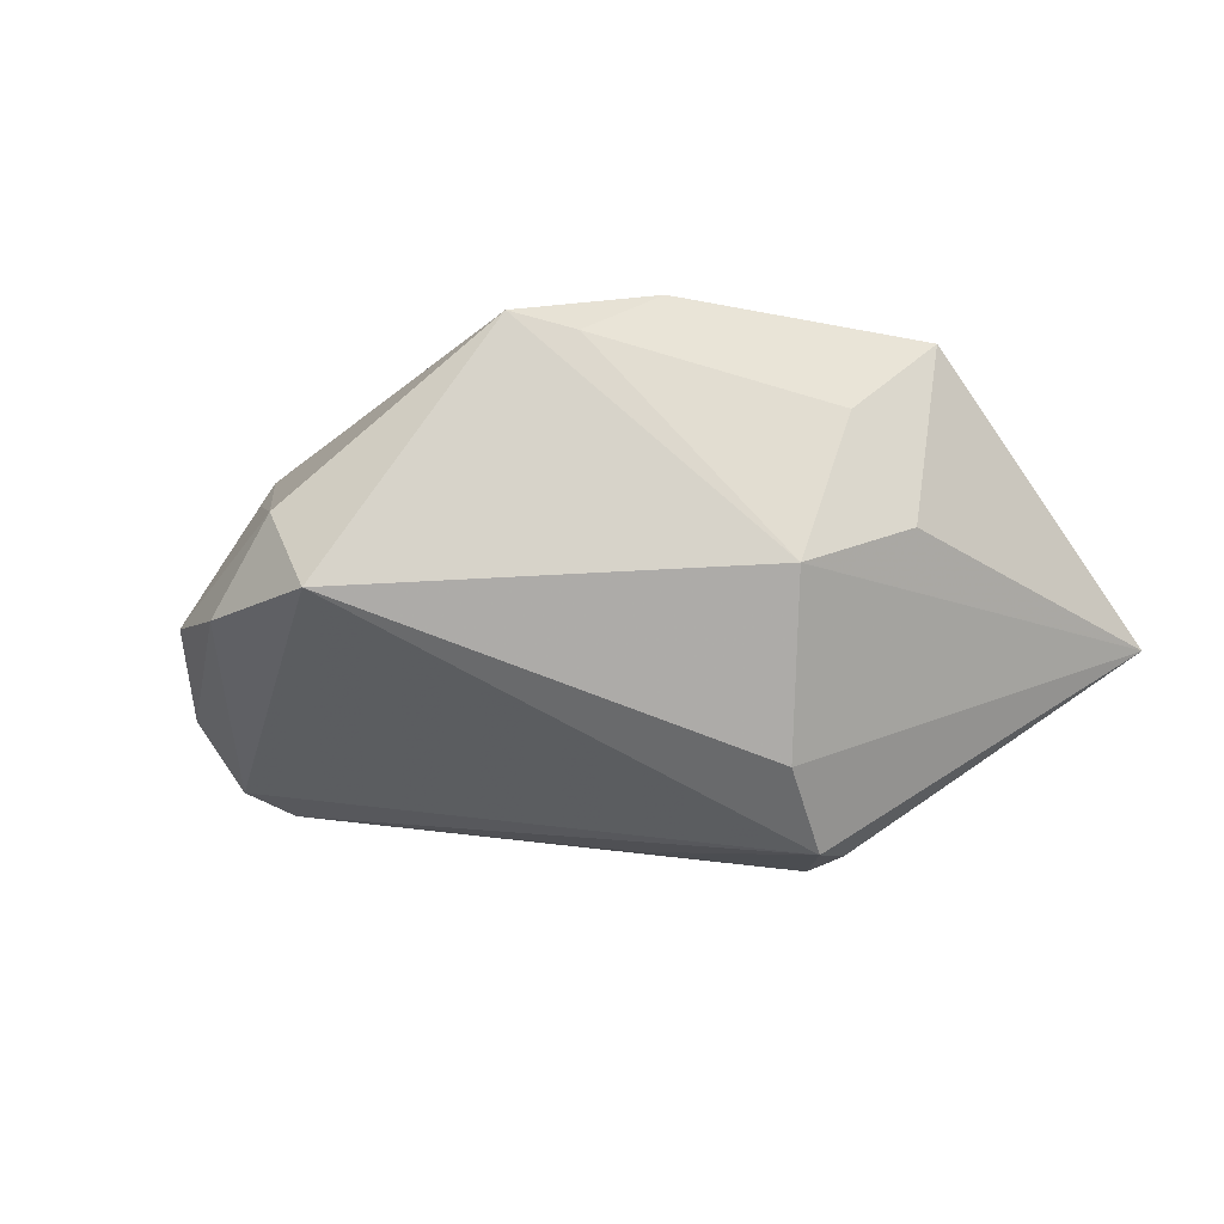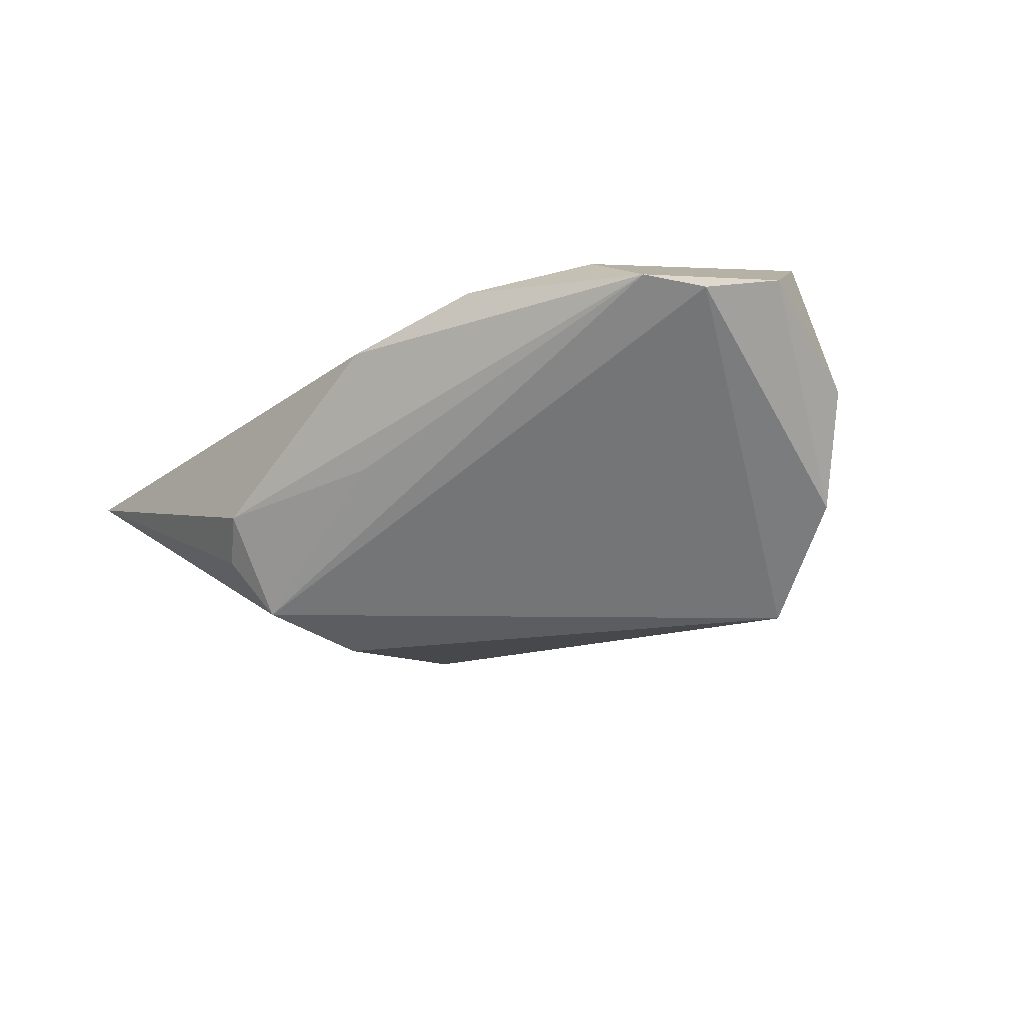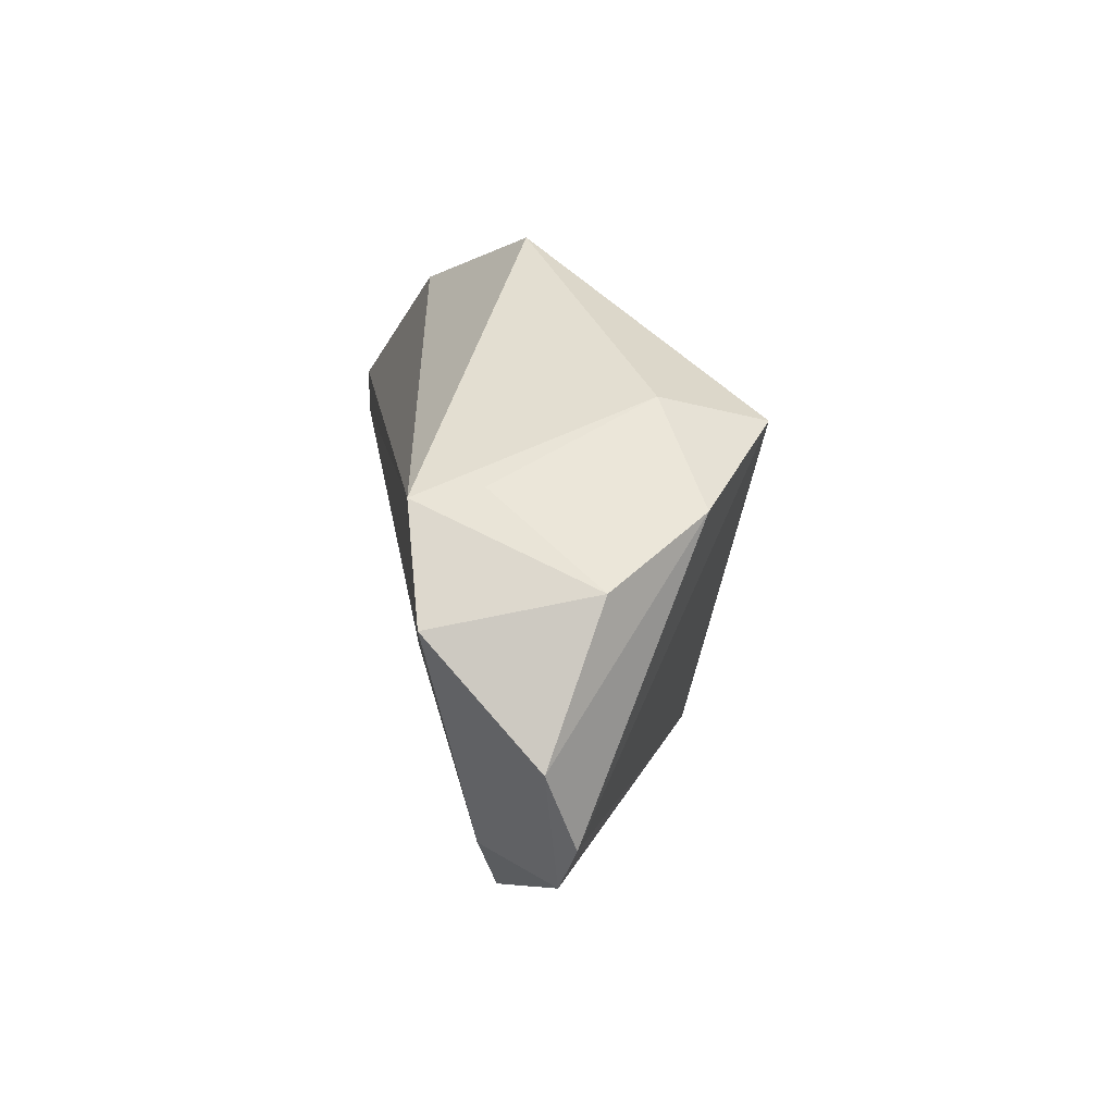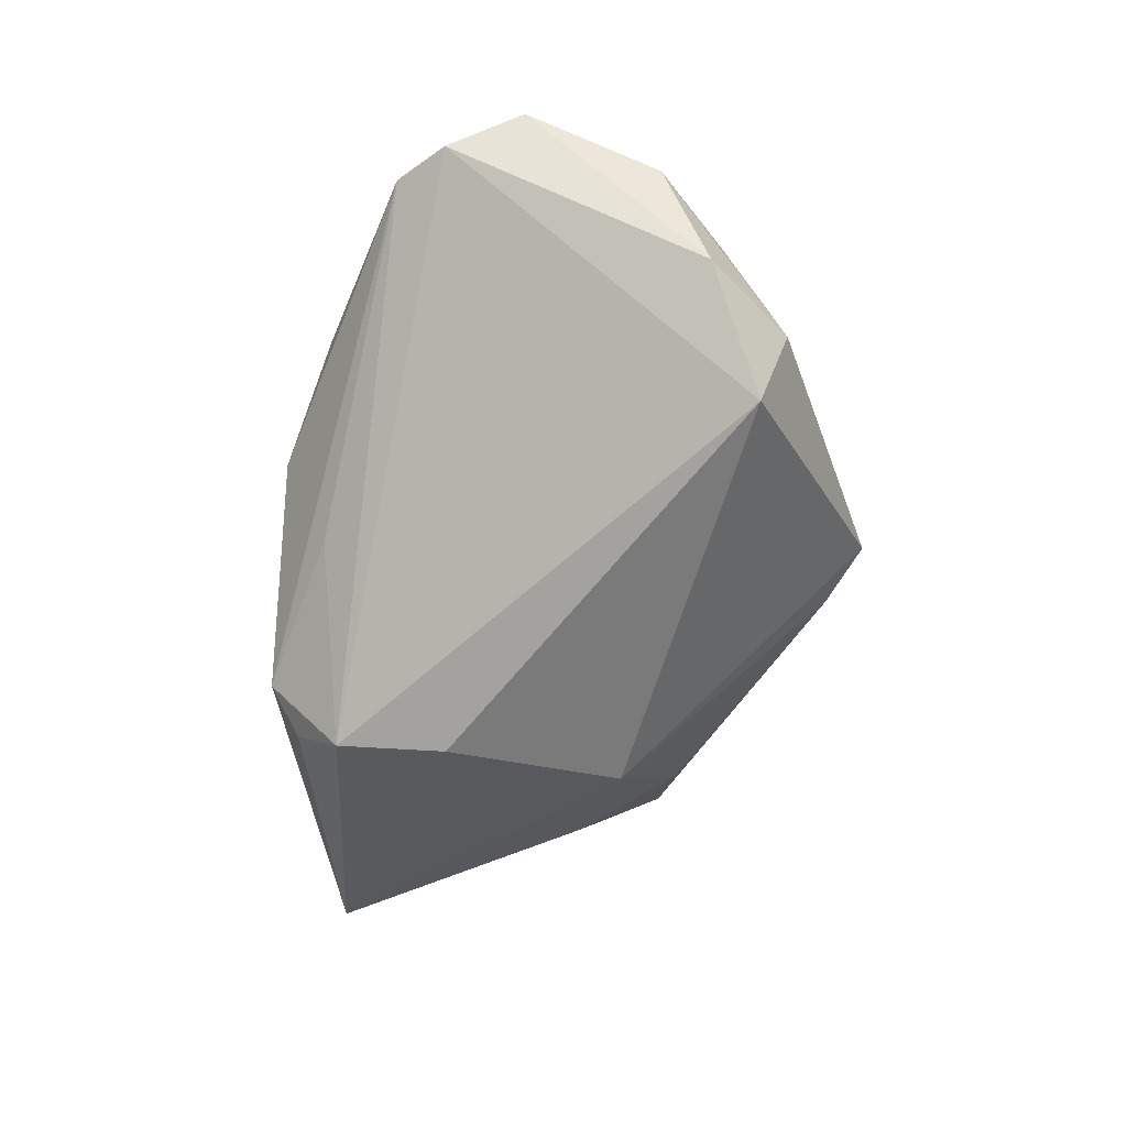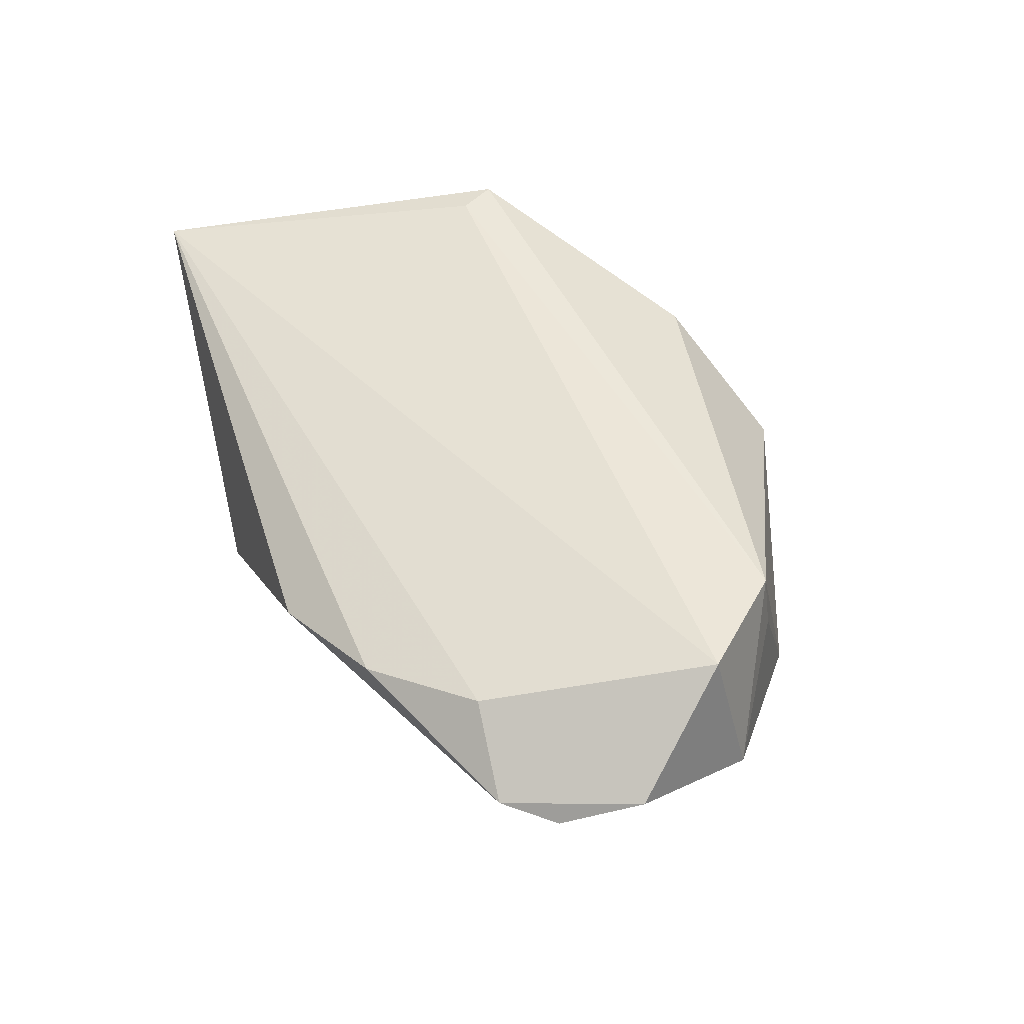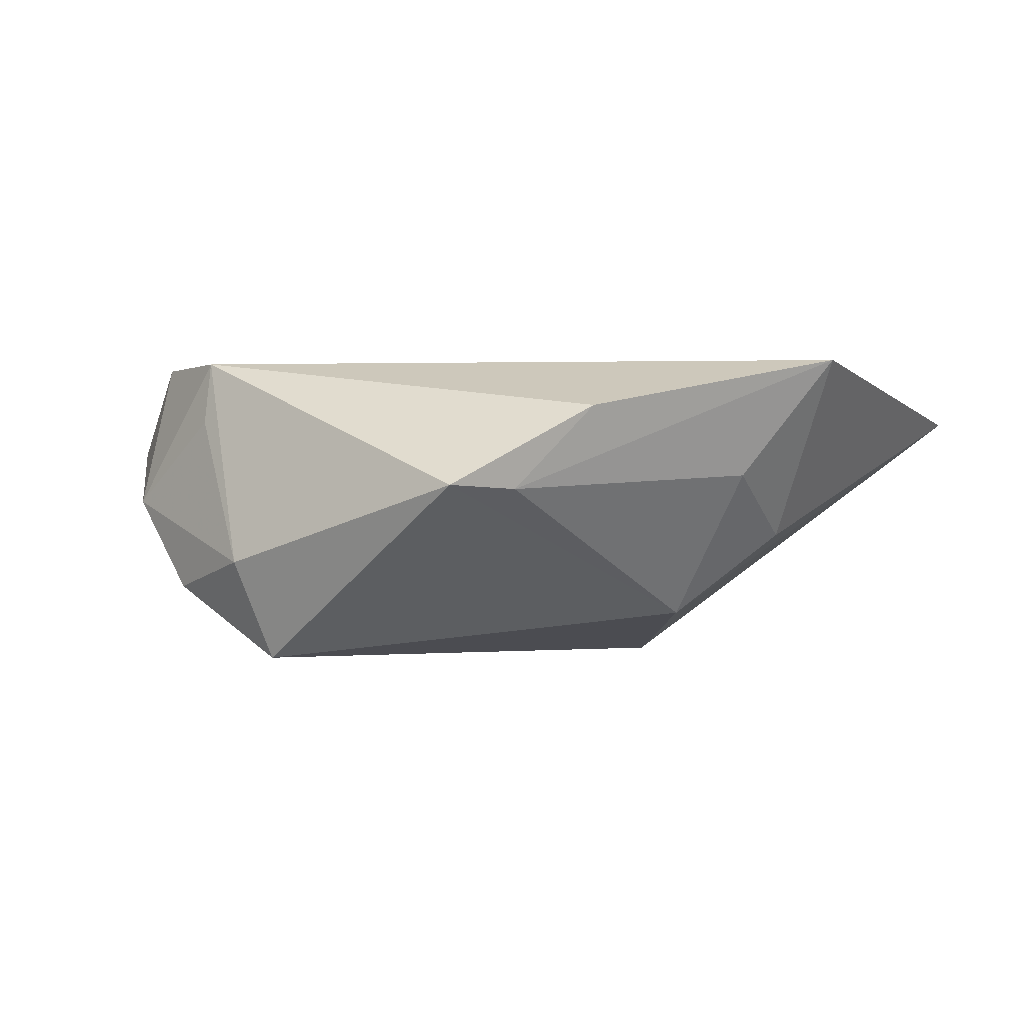
<metadata>
{"format":"obj","ext":"obj","renderer":"f3d","projection":"perspective","resolution":1024,"background":"white","views":[{"elev":-61.2,"azim":-156.4,"up":"+Z"},{"elev":-27.1,"azim":56.5,"up":"+Z"},{"elev":24.2,"azim":82.5,"up":"+Y"},{"elev":-67.7,"azim":97.0,"up":"+Z"},{"elev":49.1,"azim":75.7,"up":"+Z"},{"elev":-0.4,"azim":-163.0,"up":"+Z"}]}
</metadata>
<code>
v 0.04042 -0.01355 0.01144
v 0.05479 -0.006725 0.00245
v -0.004743 0.04103 0.0003719
v -0.0452 0.005387 0.01769
v 0.02515 0.02809 -0.02271
v -0.05843 -0.03829 0.0109
v -0.01004 -0.03829 -0.01097
v 0.04667 0.01549 0.01769
v 0.03607 0.02649 0.009592
v -0.01615 -0.0155 -0.0232
v 0.01493 -0.0337 0.004066
v 0.04041 0.02429 -0.01321
v -0.03895 -0.0008975 -0.006057
v 0.03561 0.02551 0.01769
v -0.02607 0.005783 -0.01688
v -0.02094 0.03165 0.01066
v -0.04837 0.00976 0.0175
v 0.04918 0.01966 -0.001306
v 0.008552 -0.02846 -0.008911
v 0.05686 0.003571 0.006065
v -0.01583 -0.03538 -0.01478
v 0.05096 -0.01345 0.003934
v -0.01163 0.03556 -9.938e-05
v 0.02977 -0.02578 0.008292
v -0.01442 -0.02939 -0.02162
v 0.02863 0.03281 -0.009665
v -0.03672 0.01274 0.002017
f 4 17 6
f 6 8 4
f 6 17 13
f 13 15 6
f 10 25 6
f 6 15 10
f 10 5 25
f 10 15 5
f 1 8 6
f 6 24 1
f 22 1 24
f 27 13 17
f 15 13 27
f 5 15 3
f 6 25 21
f 21 7 6
f 25 7 21
f 11 24 6
f 6 7 11
f 11 22 24
f 7 22 11
f 19 7 25
f 25 22 19
f 19 22 7
f 18 8 20
f 20 12 18
f 8 1 20
f 1 22 20
f 26 12 5
f 5 3 26
f 18 12 26
f 15 27 23
f 23 3 15
f 16 3 23
f 17 16 23
f 23 27 17
f 12 20 2
f 2 20 22
f 5 12 2
f 25 5 2
f 2 22 25
f 14 8 18
f 14 26 3
f 14 3 16
f 14 16 17
f 17 4 14
f 14 4 8
f 18 26 9
f 9 14 18
f 26 14 9

</code>
